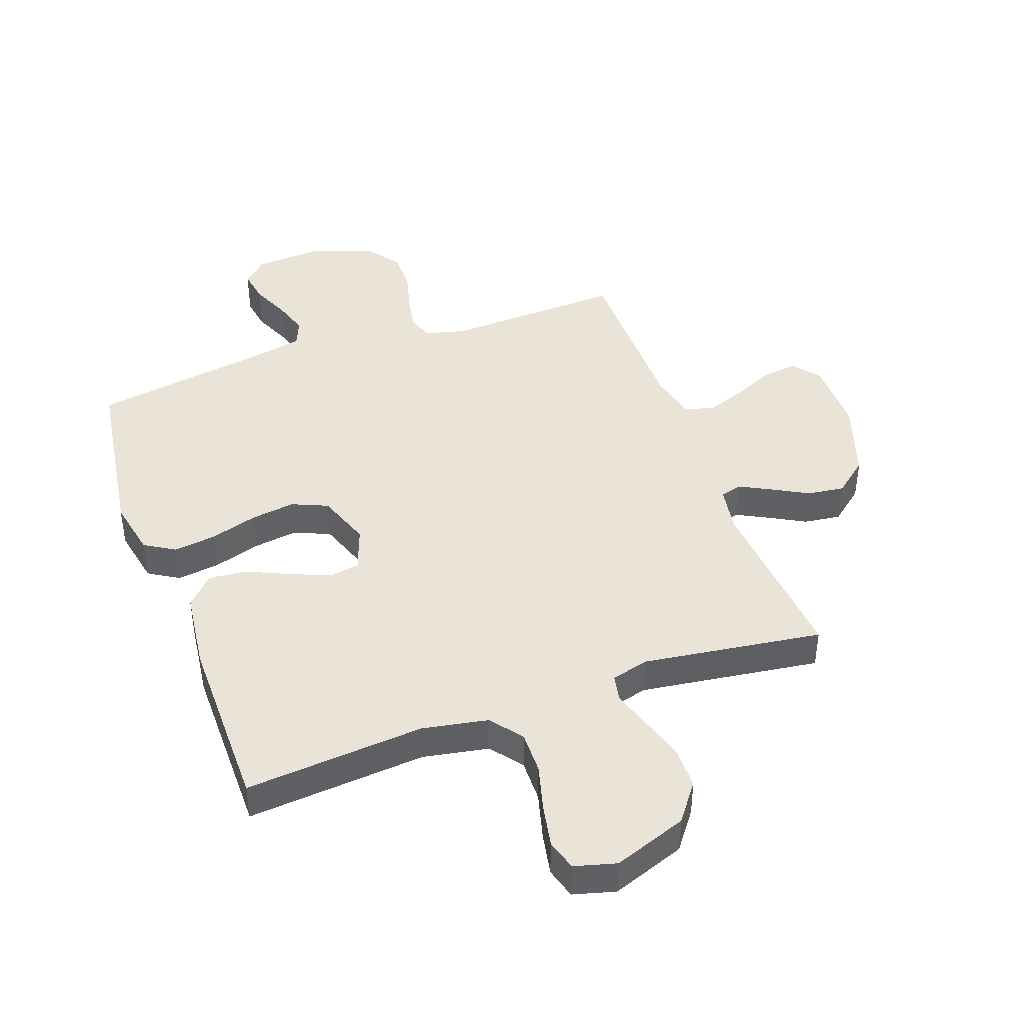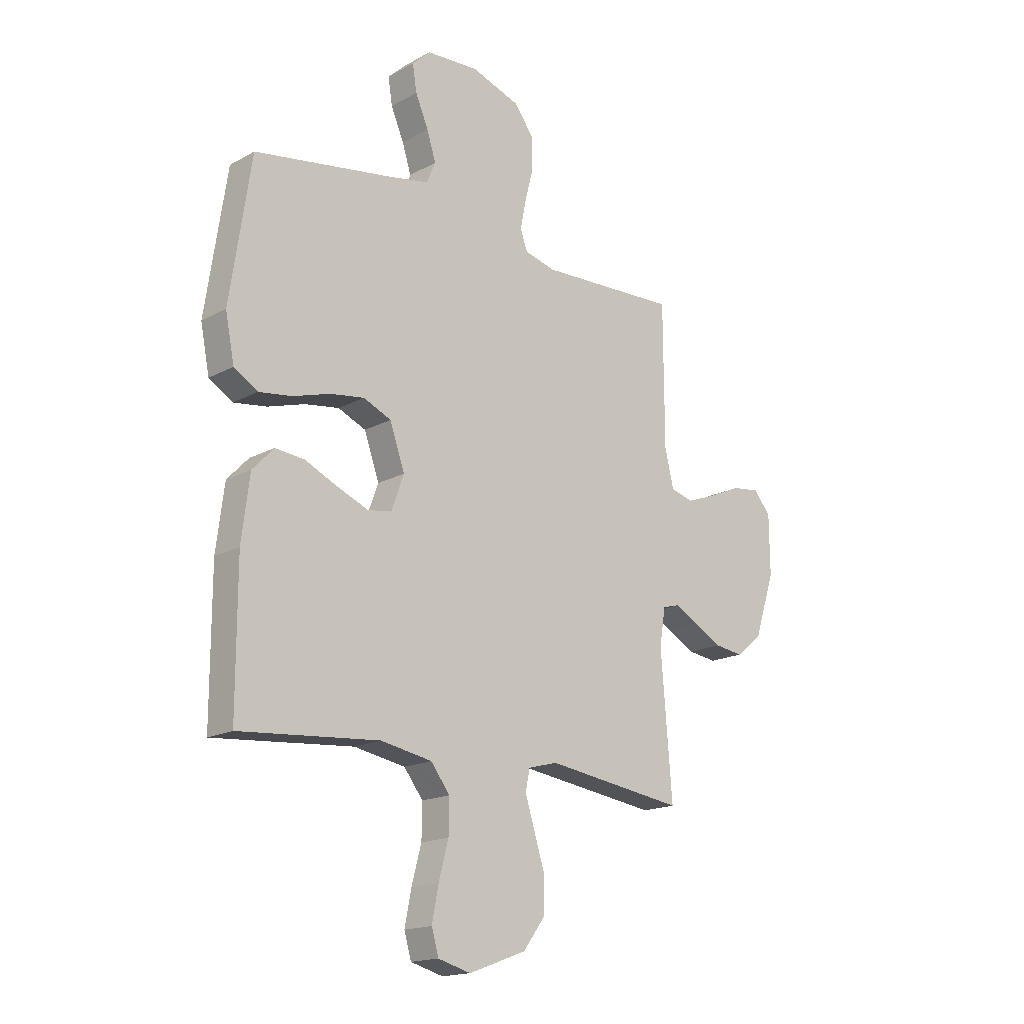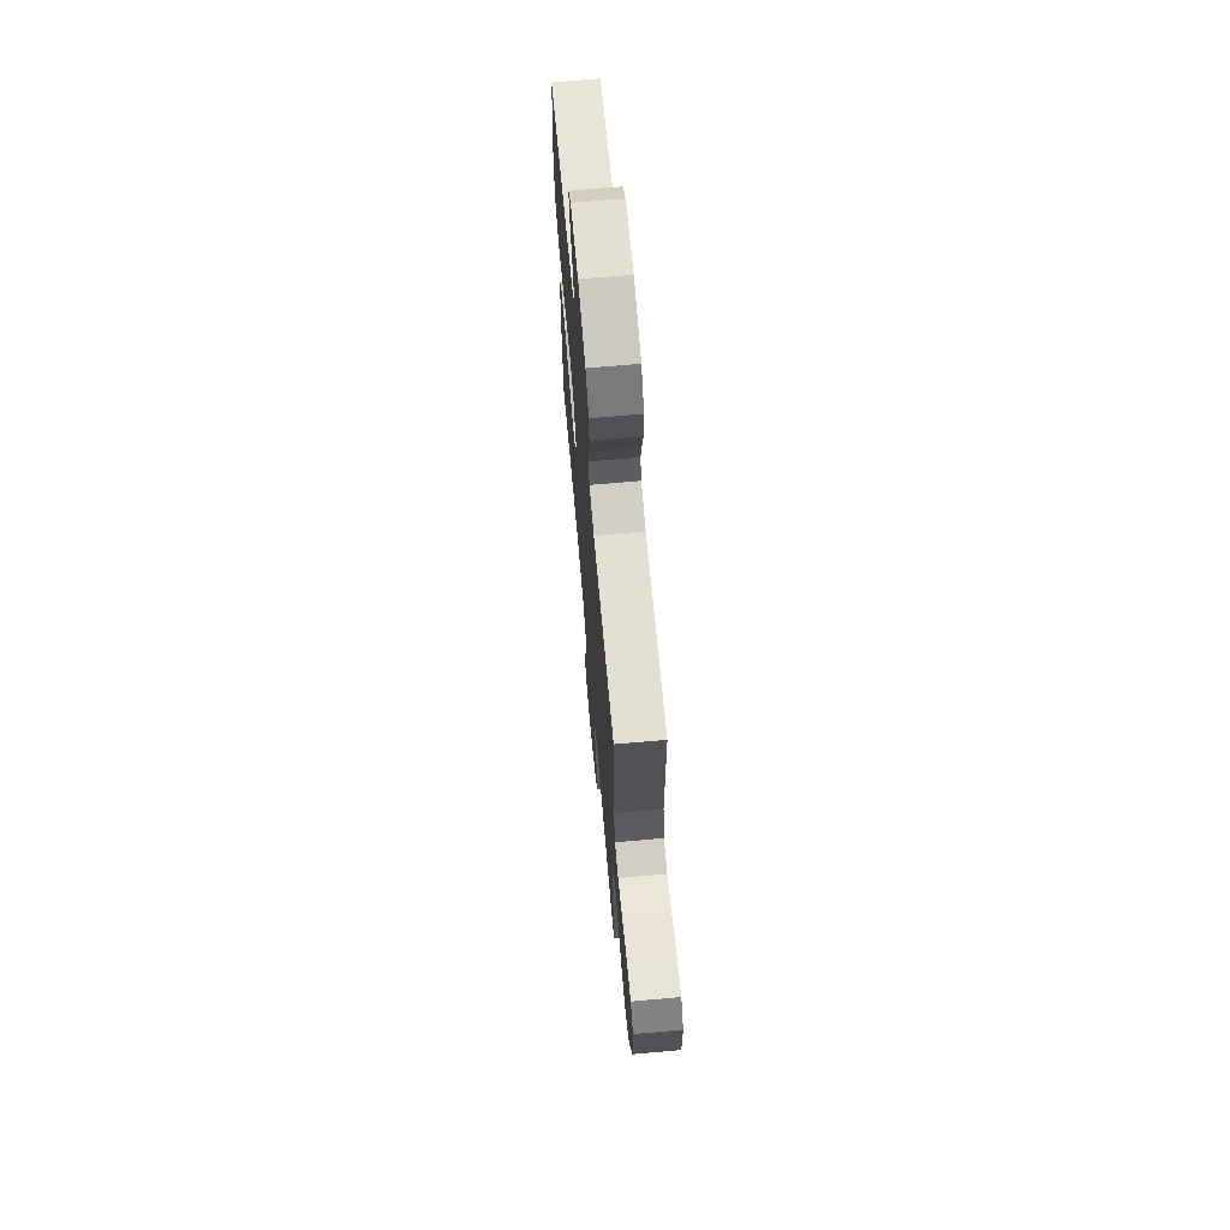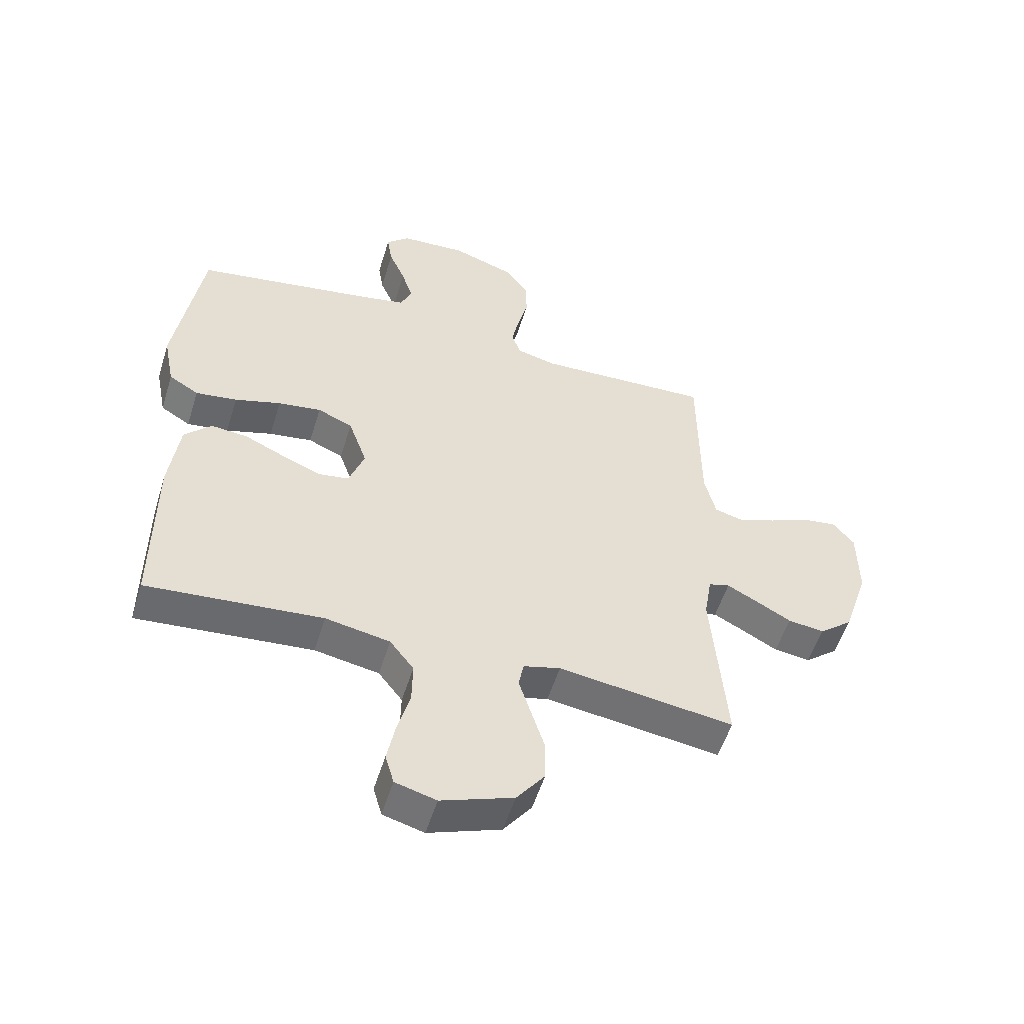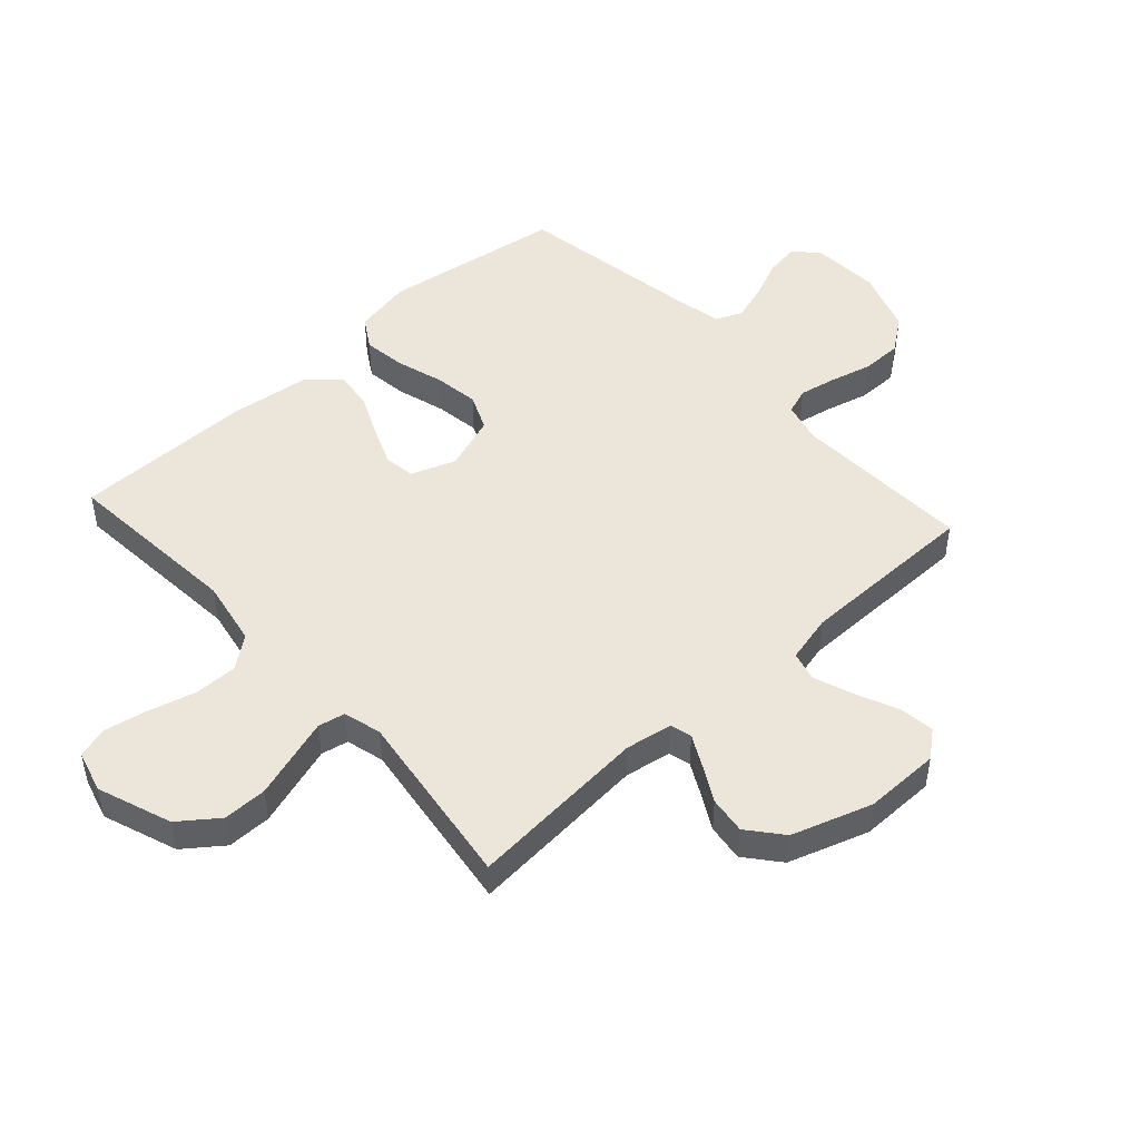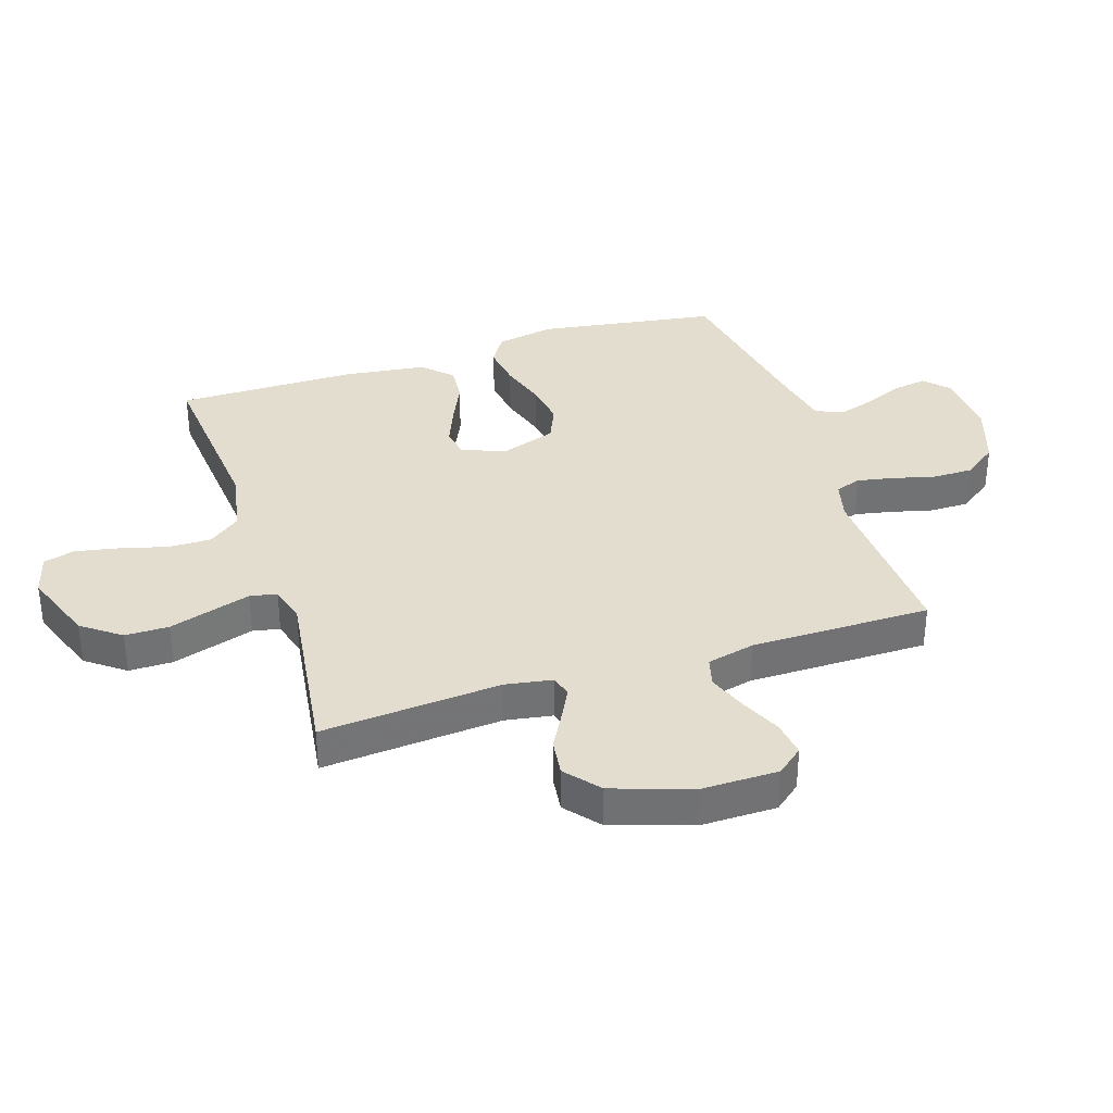
<metadata>
{"format":"obj","ext":"obj","renderer":"f3d","projection":"perspective","resolution":1024,"background":"white","views":[{"elev":42.8,"azim":160.2,"up":"+Y"},{"elev":-17.2,"azim":137.3,"up":"+Z"},{"elev":68.8,"azim":-95.1,"up":"+Z"},{"elev":-54.1,"azim":162.9,"up":"+Z"},{"elev":48.4,"azim":-132.2,"up":"+Y"},{"elev":34.9,"azim":-108.0,"up":"+Y"}]}
</metadata>
<code>
v -0.5 0.07 -0.5
v -0.476 0.07 -0.2
v -0.489 0.07 -0.122
v -0.525 0.07 -0.112
v -0.577 0.07 -0.139
v -0.637 0.07 -0.172
v -0.699 0.07 -0.18
v -0.756 0.07 -0.133
v -0.8 0.07 0
v -0.799 0.07 0.126
v -0.763 0.07 0.17
v -0.703 0.07 0.162
v -0.634 0.07 0.131
v -0.569 0.07 0.107
v -0.52 0.07 0.12
v -0.501 0.07 0.2
v -0.5 0.07 0.5
v -0.2 0.07 0.487
v -0.133 0.07 0.504
v -0.118 0.07 0.547
v -0.13 0.07 0.608
v -0.148 0.07 0.678
v -0.148 0.07 0.745
v -0.106 0.07 0.802
v 0 0.07 0.838
v 0.113 0.07 0.831
v 0.152 0.07 0.794
v 0.143 0.07 0.737
v 0.115 0.07 0.672
v 0.096 0.07 0.612
v 0.115 0.07 0.567
v 0.2 0.07 0.55
v 0.5 0.07 0.5
v 0.545 0.07 0.2
v 0.526 0.07 0.103
v 0.475 0.07 0.072
v 0.404 0.07 0.082
v 0.325 0.07 0.106
v 0.251 0.07 0.117
v 0.191 0.07 0.091
v 0.159 0.07 0
v 0.186 0.07 -0.074
v 0.237 0.07 -0.082
v 0.304 0.07 -0.055
v 0.374 0.07 -0.023
v 0.437 0.07 -0.017
v 0.483 0.07 -0.065
v 0.5 0.07 -0.2
v 0.5 0.07 -0.5
v 0.2 0.07 -0.474
v 0.09 0.07 -0.494
v 0.049 0.07 -0.547
v 0.05 0.07 -0.619
v 0.071 0.07 -0.697
v 0.085 0.07 -0.769
v 0.07 0.07 -0.821
v 0 0.07 -0.84
v -0.123 0.07 -0.795
v -0.171 0.07 -0.731
v -0.171 0.07 -0.658
v -0.148 0.07 -0.585
v -0.128 0.07 -0.521
v -0.137 0.07 -0.476
v -0.2 0.07 -0.459
v -0.5 0 -0.5
v -0.476 0 -0.2
v -0.489 0 -0.122
v -0.525 0 -0.112
v -0.577 0 -0.139
v -0.637 0 -0.172
v -0.699 0 -0.18
v -0.756 0 -0.133
v -0.8 0 0
v -0.799 0 0.126
v -0.763 0 0.17
v -0.703 0 0.162
v -0.634 0 0.131
v -0.569 0 0.107
v -0.52 0 0.12
v -0.501 0 0.2
v -0.5 0 0.5
v -0.2 0 0.487
v -0.133 0 0.504
v -0.118 0 0.547
v -0.13 0 0.608
v -0.148 0 0.678
v -0.148 0 0.745
v -0.106 0 0.802
v 0 0 0.838
v 0.113 0 0.831
v 0.152 0 0.794
v 0.143 0 0.737
v 0.115 0 0.672
v 0.096 0 0.612
v 0.115 0 0.567
v 0.2 0 0.55
v 0.5 0 0.5
v 0.545 0 0.2
v 0.526 0 0.103
v 0.475 0 0.072
v 0.404 0 0.082
v 0.325 0 0.106
v 0.251 0 0.117
v 0.191 0 0.091
v 0.159 0 0
v 0.186 0 -0.074
v 0.237 0 -0.082
v 0.304 0 -0.055
v 0.374 0 -0.023
v 0.437 0 -0.017
v 0.483 0 -0.065
v 0.5 0 -0.2
v 0.5 0 -0.5
v 0.2 0 -0.474
v 0.09 0 -0.494
v 0.049 0 -0.547
v 0.05 0 -0.619
v 0.071 0 -0.697
v 0.085 0 -0.769
v 0.07 0 -0.821
v 0 0 -0.84
v -0.123 0 -0.795
v -0.171 0 -0.731
v -0.171 0 -0.658
v -0.148 0 -0.585
v -0.128 0 -0.521
v -0.137 0 -0.476
v -0.2 0 -0.459
f 59 60 61
f 58 59 61
f 57 58 61
f 56 57 61
f 55 56 61
f 54 55 61
f 53 54 61
f 52 53 61 62
f 51 52 62 63
f 48 49 50
f 47 48 50
f 46 47 50
f 45 46 50
f 44 45 50
f 51 63 64
f 50 51 64
f 44 50 64
f 43 44 64
f 36 37 38
f 35 36 38
f 34 35 38
f 33 34 38
f 32 33 38
f 31 32 38 39
f 30 31 39 40
f 27 28 29
f 26 27 29
f 25 26 29
f 24 25 29
f 23 24 29
f 22 23 29
f 21 22 29
f 20 21 29 30
f 30 40 41
f 20 30 41
f 19 20 41
f 16 17 18
f 19 41 42
f 18 19 42
f 16 18 42
f 15 16 42
f 11 12 13
f 10 11 13
f 9 10 13
f 8 9 13
f 7 8 13
f 6 7 13
f 5 6 13
f 4 5 13 14
f 64 1 2
f 43 64 2
f 42 43 2
f 14 15 42
f 4 14 42
f 3 4 42
f 2 3 42
f 125 124 123
f 125 123 122
f 125 122 121
f 125 121 120
f 125 120 119
f 125 119 118
f 125 118 117
f 126 125 117 116
f 127 126 116 115
f 114 113 112
f 114 112 111
f 114 111 110
f 114 110 109
f 114 109 108
f 128 127 115
f 128 115 114
f 128 114 108
f 128 108 107
f 102 101 100
f 102 100 99
f 102 99 98
f 102 98 97
f 102 97 96
f 103 102 96 95
f 104 103 95 94
f 93 92 91
f 93 91 90
f 93 90 89
f 93 89 88
f 93 88 87
f 93 87 86
f 93 86 85
f 94 93 85 84
f 105 104 94
f 105 94 84
f 105 84 83
f 82 81 80
f 106 105 83
f 106 83 82
f 106 82 80
f 106 80 79
f 77 76 75
f 77 75 74
f 77 74 73
f 77 73 72
f 77 72 71
f 77 71 70
f 77 70 69
f 78 77 69 68
f 66 65 128
f 66 128 107
f 66 107 106
f 106 79 78
f 106 78 68
f 106 68 67
f 106 67 66
f 1 65 66 2
f 2 66 67 3
f 3 67 68 4
f 4 68 69 5
f 5 69 70 6
f 6 70 71 7
f 7 71 72 8
f 8 72 73 9
f 9 73 74 10
f 10 74 75 11
f 11 75 76 12
f 12 76 77 13
f 13 77 78 14
f 14 78 79 15
f 15 79 80 16
f 16 80 81 17
f 17 81 82 18
f 18 82 83 19
f 19 83 84 20
f 20 84 85 21
f 21 85 86 22
f 22 86 87 23
f 23 87 88 24
f 24 88 89 25
f 25 89 90 26
f 26 90 91 27
f 27 91 92 28
f 28 92 93 29
f 29 93 94 30
f 30 94 95 31
f 31 95 96 32
f 32 96 97 33
f 33 97 98 34
f 34 98 99 35
f 35 99 100 36
f 36 100 101 37
f 37 101 102 38
f 38 102 103 39
f 39 103 104 40
f 40 104 105 41
f 41 105 106 42
f 42 106 107 43
f 43 107 108 44
f 44 108 109 45
f 45 109 110 46
f 46 110 111 47
f 47 111 112 48
f 48 112 113 49
f 49 113 114 50
f 50 114 115 51
f 51 115 116 52
f 52 116 117 53
f 53 117 118 54
f 54 118 119 55
f 55 119 120 56
f 56 120 121 57
f 57 121 122 58
f 58 122 123 59
f 59 123 124 60
f 60 124 125 61
f 61 125 126 62
f 62 126 127 63
f 63 127 128 64
f 64 128 65 1

</code>
